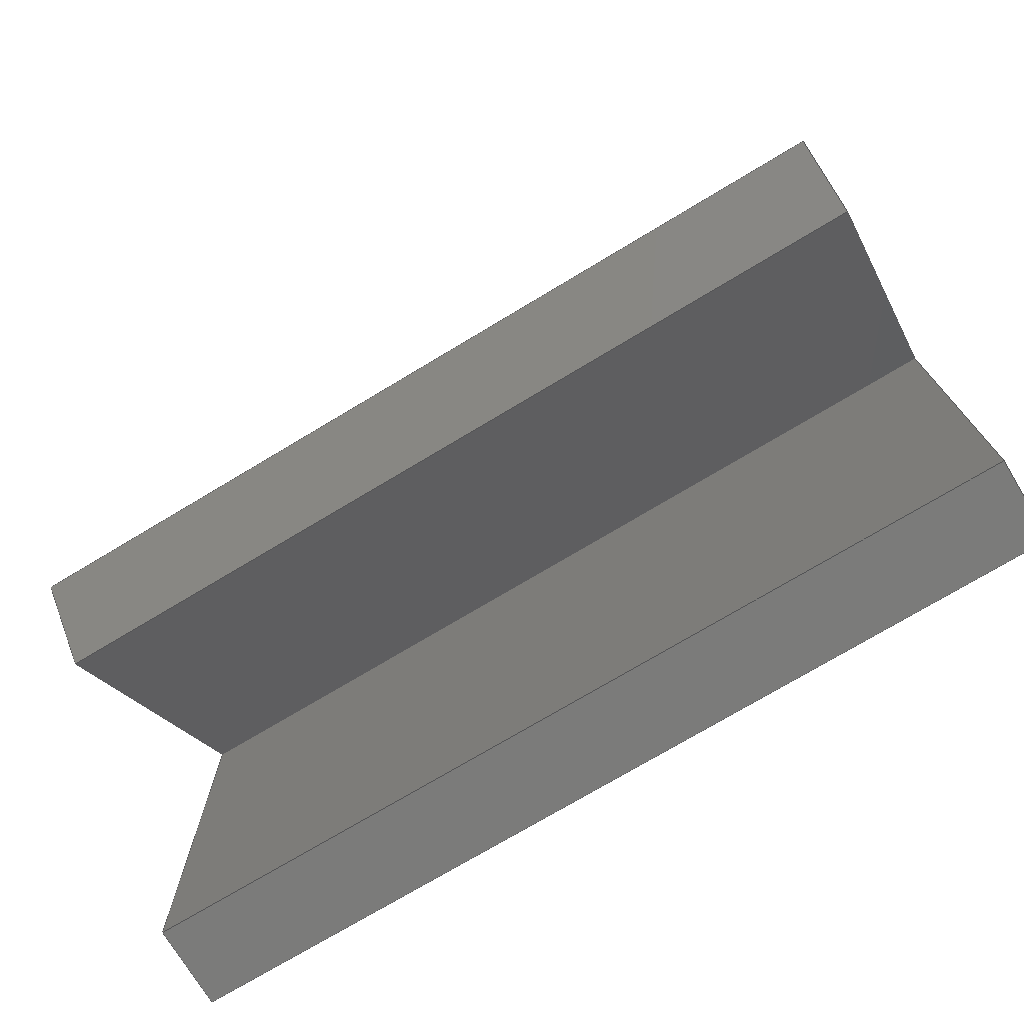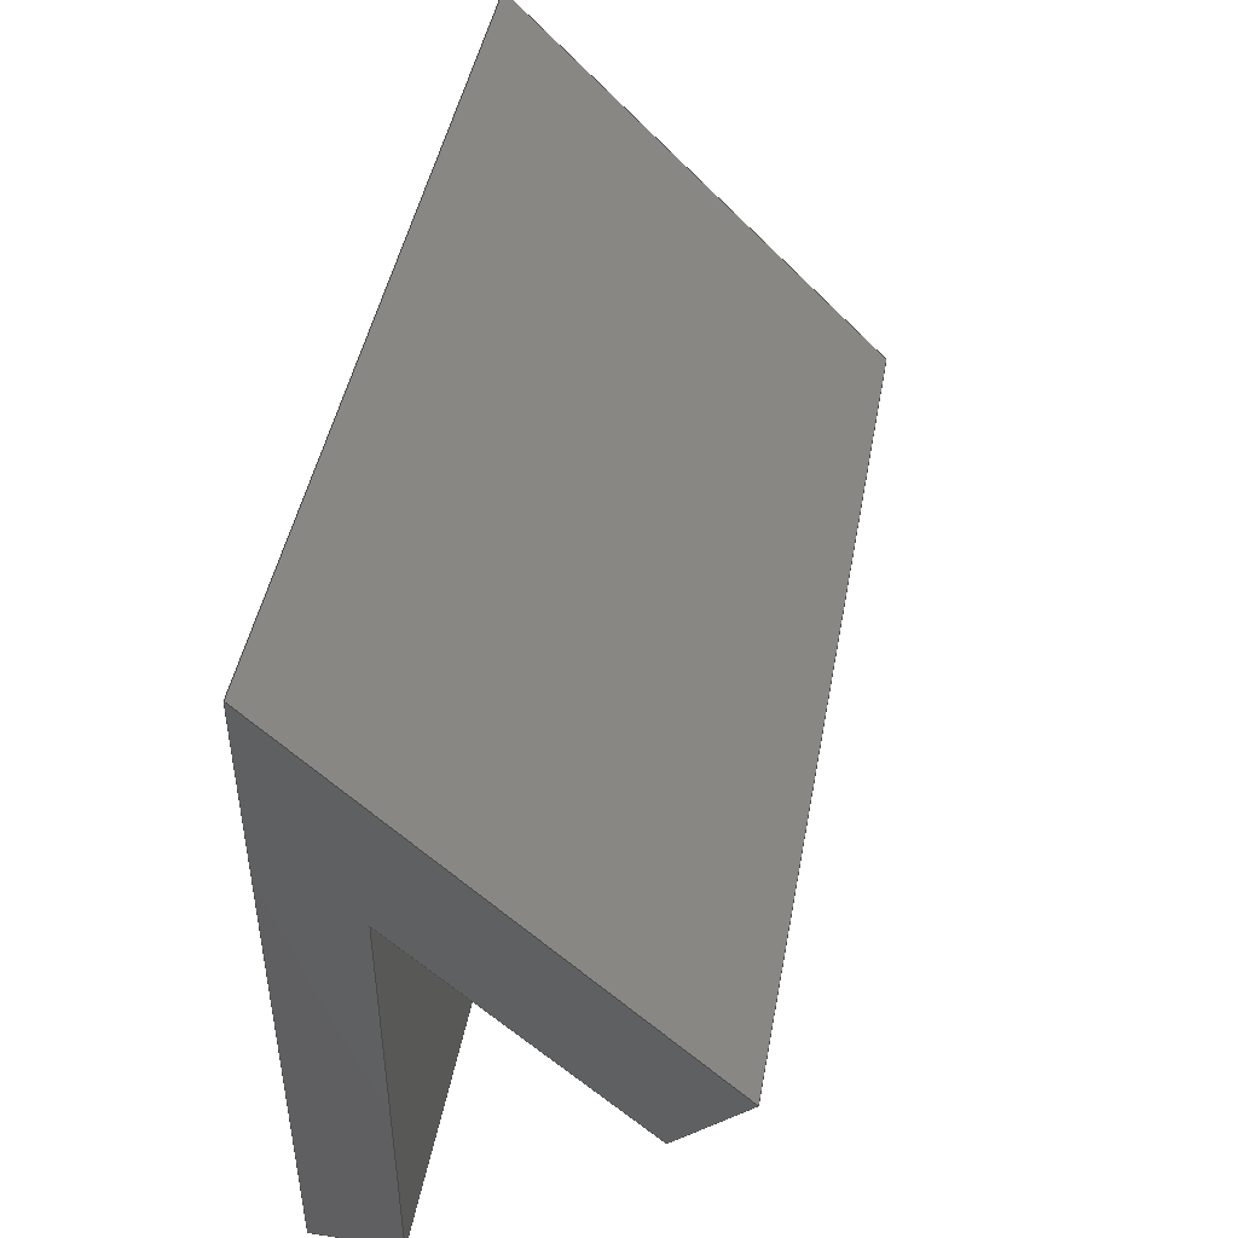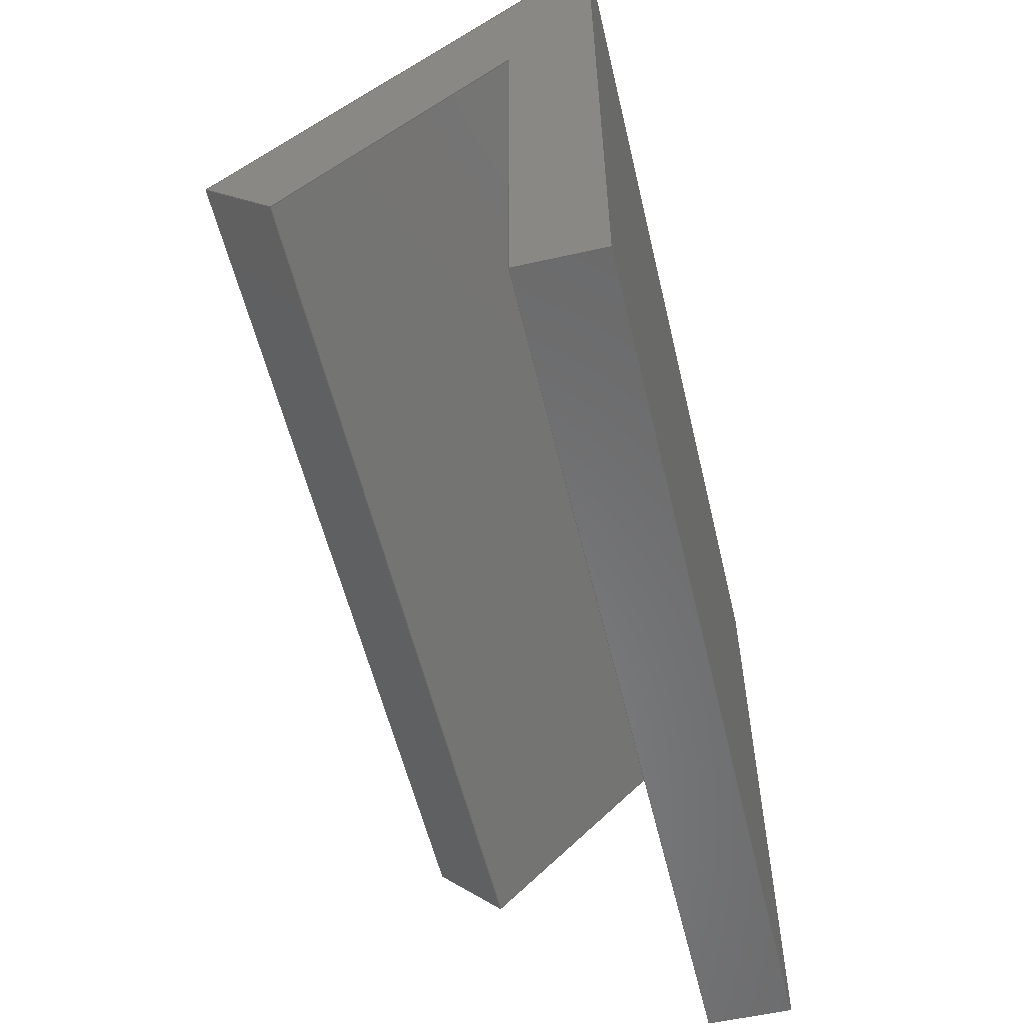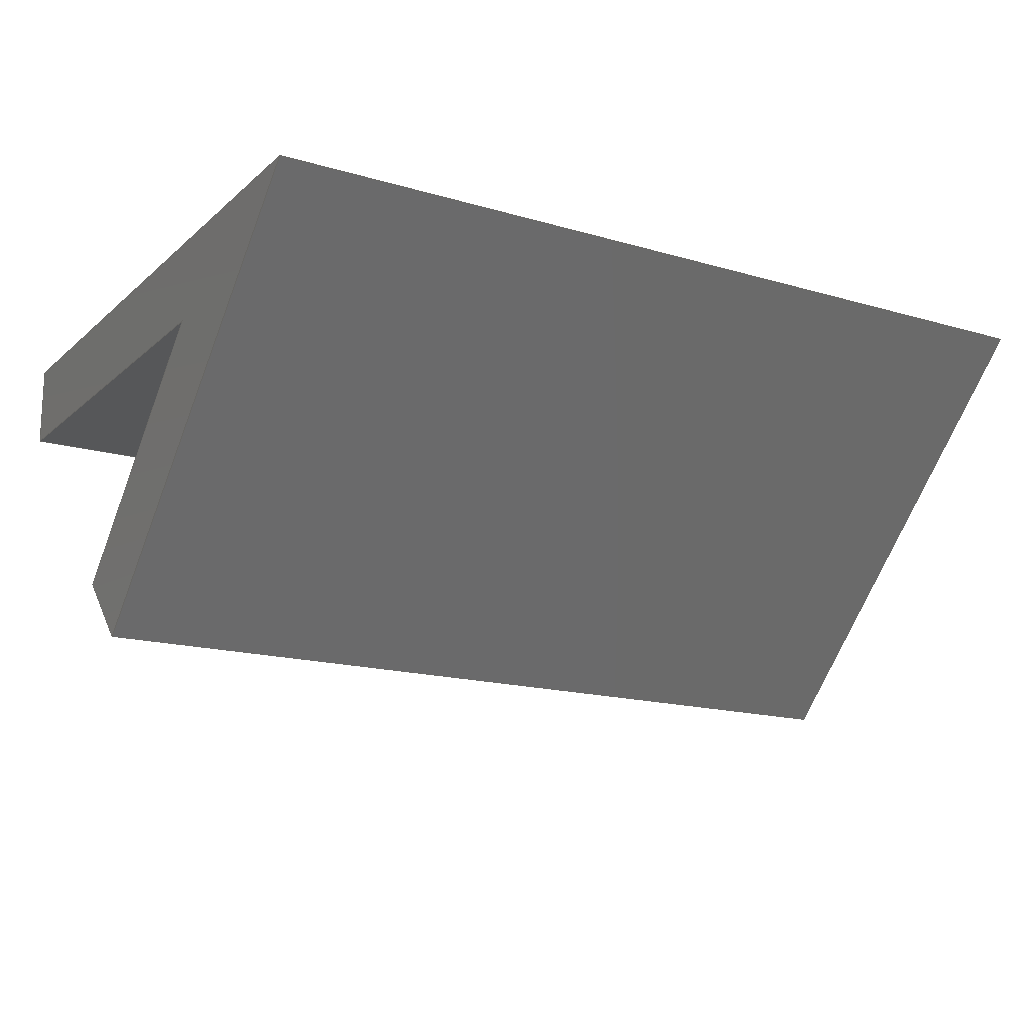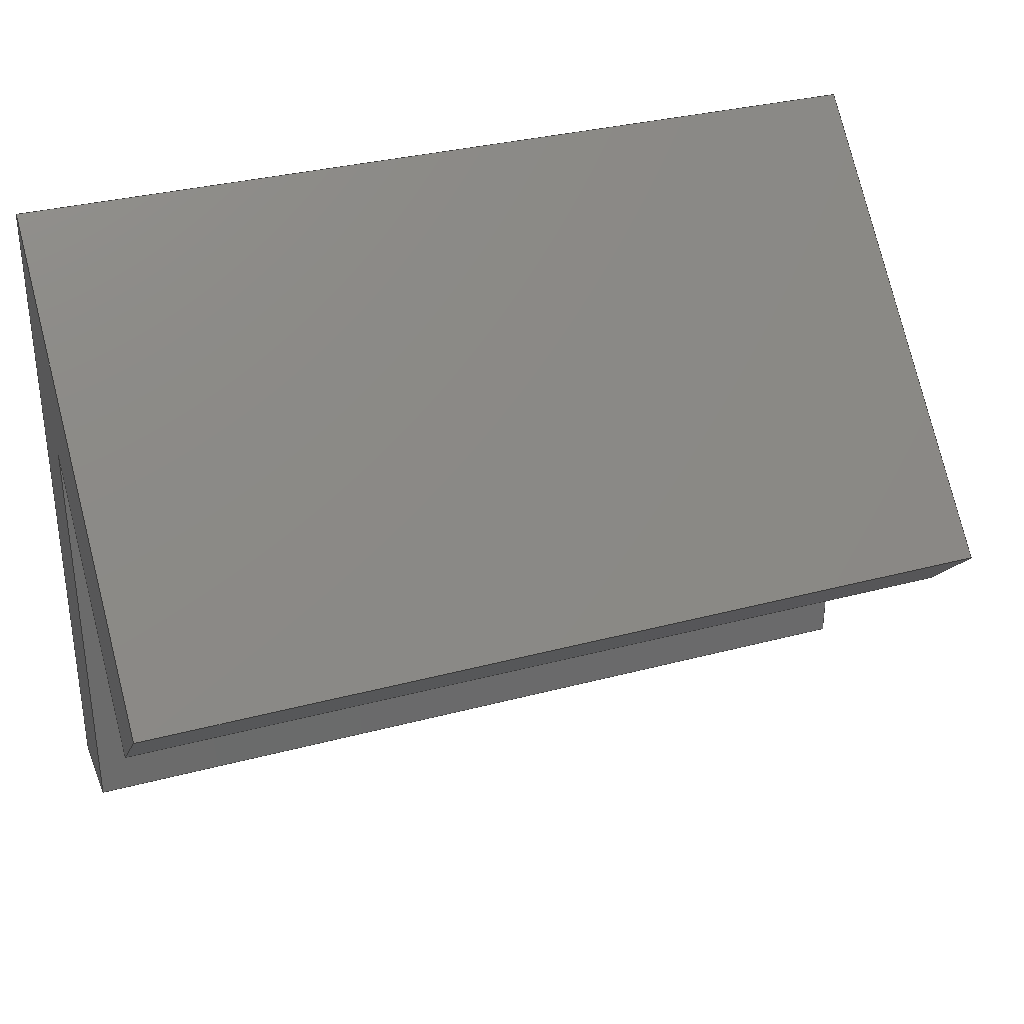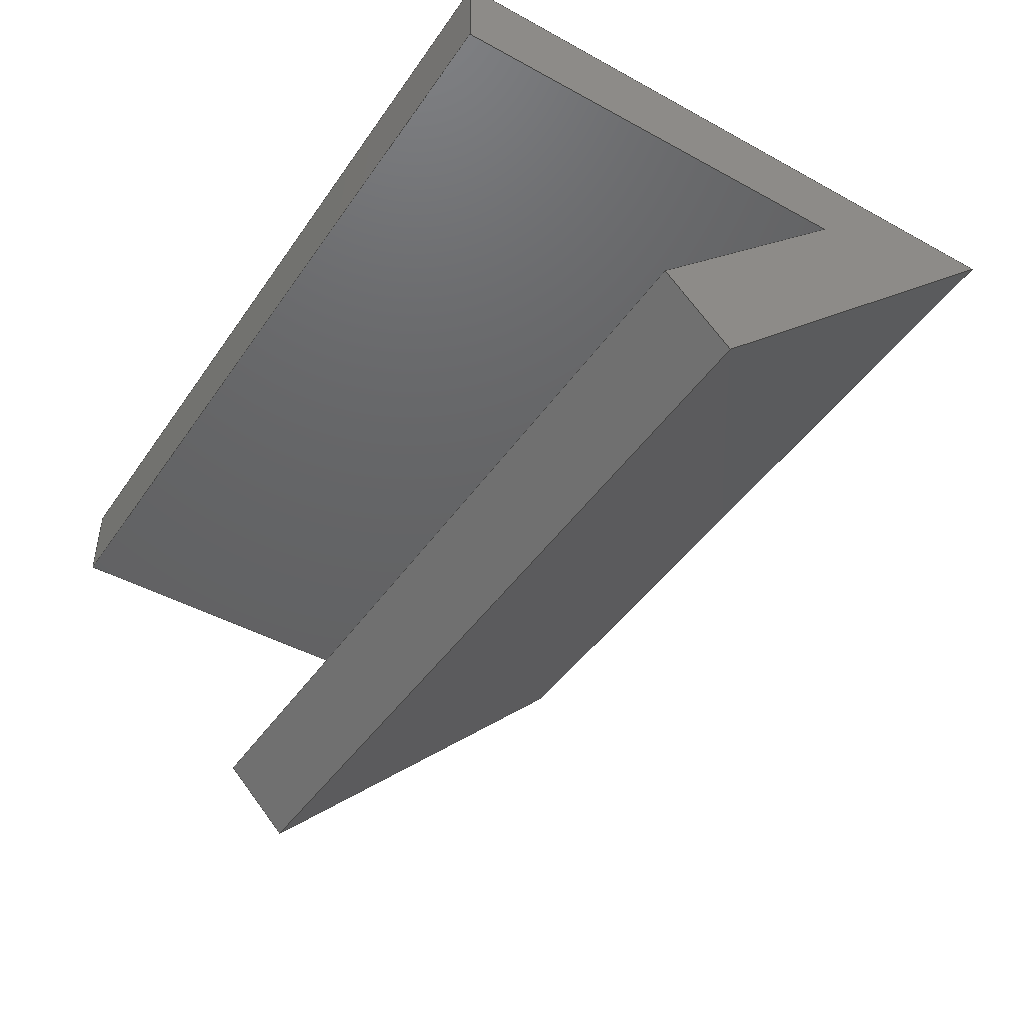
<metadata>
{"format":"step","ext":"step","renderer":"f3d","projection":"perspective","resolution":1024,"background":"white","views":[{"elev":-74.1,"azim":-149.0,"up":"+Y"},{"elev":45.3,"azim":100.3,"up":"+Y"},{"elev":-56.2,"azim":-76.7,"up":"+Y"},{"elev":-16.4,"azim":149.0,"up":"+Z"},{"elev":32.6,"azim":159.6,"up":"+Y"},{"elev":-45.0,"azim":57.6,"up":"+Z"}]}
</metadata>
<code>
ISO-10303-21;
DATA;
#1=SHAPE_REPRESENTATION_RELATIONSHIP('','',#148,#2);
#2=ADVANCED_BREP_SHAPE_REPRESENTATION('',(#146),#234);
#3=ORIENTED_EDGE('',*,*,#39,.F.);
#4=ORIENTED_EDGE('',*,*,#40,.T.);
#5=ORIENTED_EDGE('',*,*,#41,.F.);
#6=ORIENTED_EDGE('',*,*,#42,.F.);
#7=ORIENTED_EDGE('',*,*,#43,.F.);
#8=ORIENTED_EDGE('',*,*,#44,.T.);
#9=ORIENTED_EDGE('',*,*,#45,.T.);
#10=ORIENTED_EDGE('',*,*,#40,.F.);
#11=ORIENTED_EDGE('',*,*,#46,.F.);
#12=ORIENTED_EDGE('',*,*,#47,.F.);
#13=ORIENTED_EDGE('',*,*,#48,.F.);
#14=ORIENTED_EDGE('',*,*,#49,.T.);
#15=ORIENTED_EDGE('',*,*,#50,.T.);
#16=ORIENTED_EDGE('',*,*,#51,.T.);
#17=ORIENTED_EDGE('',*,*,#42,.T.);
#18=ORIENTED_EDGE('',*,*,#52,.F.);
#19=ORIENTED_EDGE('',*,*,#41,.T.);
#20=ORIENTED_EDGE('',*,*,#45,.F.);
#21=ORIENTED_EDGE('',*,*,#53,.F.);
#22=ORIENTED_EDGE('',*,*,#52,.T.);
#23=ORIENTED_EDGE('',*,*,#44,.F.);
#24=ORIENTED_EDGE('',*,*,#54,.T.);
#25=ORIENTED_EDGE('',*,*,#48,.T.);
#26=ORIENTED_EDGE('',*,*,#53,.T.);
#27=ORIENTED_EDGE('',*,*,#55,.F.);
#28=ORIENTED_EDGE('',*,*,#46,.T.);
#29=ORIENTED_EDGE('',*,*,#39,.T.);
#30=ORIENTED_EDGE('',*,*,#51,.F.);
#31=ORIENTED_EDGE('',*,*,#56,.F.);
#32=ORIENTED_EDGE('',*,*,#47,.T.);
#33=ORIENTED_EDGE('',*,*,#55,.T.);
#34=ORIENTED_EDGE('',*,*,#50,.F.);
#35=ORIENTED_EDGE('',*,*,#49,.F.);
#36=ORIENTED_EDGE('',*,*,#54,.F.);
#37=ORIENTED_EDGE('',*,*,#43,.T.);
#38=ORIENTED_EDGE('',*,*,#56,.T.);
#39=EDGE_CURVE('',#57,#58,#69,.T.);
#40=EDGE_CURVE('',#57,#59,#70,.T.);
#41=EDGE_CURVE('',#60,#59,#71,.T.);
#42=EDGE_CURVE('',#58,#60,#72,.T.);
#43=EDGE_CURVE('',#61,#62,#73,.T.);
#44=EDGE_CURVE('',#61,#63,#74,.T.);
#45=EDGE_CURVE('',#63,#59,#75,.T.);
#46=EDGE_CURVE('',#64,#57,#76,.T.);
#47=EDGE_CURVE('',#62,#64,#77,.T.);
#48=EDGE_CURVE('',#65,#66,#78,.T.);
#49=EDGE_CURVE('',#65,#67,#79,.T.);
#50=EDGE_CURVE('',#67,#68,#80,.T.);
#51=EDGE_CURVE('',#68,#58,#81,.T.);
#52=EDGE_CURVE('',#66,#60,#82,.T.);
#53=EDGE_CURVE('',#66,#63,#83,.T.);
#54=EDGE_CURVE('',#61,#65,#84,.T.);
#55=EDGE_CURVE('',#64,#68,#85,.T.);
#56=EDGE_CURVE('',#62,#67,#86,.T.);
#57=VERTEX_POINT('',#197);
#58=VERTEX_POINT('',#198);
#59=VERTEX_POINT('',#200);
#60=VERTEX_POINT('',#202);
#61=VERTEX_POINT('',#206);
#62=VERTEX_POINT('',#207);
#63=VERTEX_POINT('',#209);
#64=VERTEX_POINT('',#212);
#65=VERTEX_POINT('',#216);
#66=VERTEX_POINT('',#217);
#67=VERTEX_POINT('',#219);
#68=VERTEX_POINT('',#221);
#69=LINE('',#196,#87);
#70=LINE('',#199,#88);
#71=LINE('',#201,#89);
#72=LINE('',#203,#90);
#73=LINE('',#205,#91);
#74=LINE('',#208,#92);
#75=LINE('',#210,#93);
#76=LINE('',#211,#94);
#77=LINE('',#213,#95);
#78=LINE('',#215,#96);
#79=LINE('',#218,#97);
#80=LINE('',#220,#98);
#81=LINE('',#222,#99);
#82=LINE('',#223,#100);
#83=LINE('',#225,#101);
#84=LINE('',#227,#102);
#85=LINE('',#229,#103);
#86=LINE('',#231,#104);
#87=VECTOR('',#162,1);
#88=VECTOR('',#163,1);
#89=VECTOR('',#164,1);
#90=VECTOR('',#165,1);
#91=VECTOR('',#168,1);
#92=VECTOR('',#169,1);
#93=VECTOR('',#170,1);
#94=VECTOR('',#171,1);
#95=VECTOR('',#172,1);
#96=VECTOR('',#175,1);
#97=VECTOR('',#176,1);
#98=VECTOR('',#177,1);
#99=VECTOR('',#178,1);
#100=VECTOR('',#179,1);
#101=VECTOR('',#182,1);
#102=VECTOR('',#185,1);
#103=VECTOR('',#188,1);
#104=VECTOR('',#191,1);
#105=EDGE_LOOP('',(#3,#4,#5,#6));
#106=EDGE_LOOP('',(#7,#8,#9,#10,#11,#12));
#107=EDGE_LOOP('',(#13,#14,#15,#16,#17,#18));
#108=EDGE_LOOP('',(#19,#20,#21,#22));
#109=EDGE_LOOP('',(#23,#24,#25,#26));
#110=EDGE_LOOP('',(#27,#28,#29,#30));
#111=EDGE_LOOP('',(#31,#32,#33,#34));
#112=EDGE_LOOP('',(#35,#36,#37,#38));
#113=FACE_BOUND('',#105,.T.);
#114=FACE_BOUND('',#106,.T.);
#115=FACE_BOUND('',#107,.T.);
#116=FACE_BOUND('',#108,.T.);
#117=FACE_BOUND('',#109,.T.);
#118=FACE_BOUND('',#110,.T.);
#119=FACE_BOUND('',#111,.T.);
#120=FACE_BOUND('',#112,.T.);
#121=PLANE('',#150);
#122=PLANE('',#151);
#123=PLANE('',#152);
#124=PLANE('',#153);
#125=PLANE('',#154);
#126=PLANE('',#155);
#127=PLANE('',#156);
#128=PLANE('',#157);
#129=ADVANCED_FACE('',(#113),#121,.F.);
#130=ADVANCED_FACE('',(#114),#122,.T.);
#131=ADVANCED_FACE('',(#115),#123,.F.);
#132=ADVANCED_FACE('',(#116),#124,.F.);
#133=ADVANCED_FACE('',(#117),#125,.T.);
#134=ADVANCED_FACE('',(#118),#126,.T.);
#135=ADVANCED_FACE('',(#119),#127,.T.);
#136=ADVANCED_FACE('',(#120),#128,.T.);
#137=CLOSED_SHELL('',(#129,#130,#131,#132,#133,#134,#135,#136));
#138=STYLED_ITEM('',(#139),#146);
#139=PRESENTATION_STYLE_ASSIGNMENT((#140));
#140=SURFACE_STYLE_USAGE(.BOTH.,#141);
#141=SURFACE_SIDE_STYLE('',(#142));
#142=SURFACE_STYLE_FILL_AREA(#143);
#143=FILL_AREA_STYLE('',(#144));
#144=FILL_AREA_STYLE_COLOUR('',#145);
#145=COLOUR_RGB('',0.6157,0.8118,0.9294);
#146=MANIFOLD_SOLID_BREP('Part 1',#137);
#147=SHAPE_DEFINITION_REPRESENTATION(#239,#148);
#148=SHAPE_REPRESENTATION('Part 1',(#149),#234);
#149=AXIS2_PLACEMENT_3D('',#194,#158,#159);
#150=AXIS2_PLACEMENT_3D('',#195,#160,#161);
#151=AXIS2_PLACEMENT_3D('',#204,#166,#167);
#152=AXIS2_PLACEMENT_3D('',#214,#173,#174);
#153=AXIS2_PLACEMENT_3D('',#224,#180,#181);
#154=AXIS2_PLACEMENT_3D('',#226,#183,#184);
#155=AXIS2_PLACEMENT_3D('',#228,#186,#187);
#156=AXIS2_PLACEMENT_3D('',#230,#189,#190);
#157=AXIS2_PLACEMENT_3D('',#232,#192,#193);
#158=DIRECTION('',(0,0,1));
#159=DIRECTION('',(1,0,0));
#160=DIRECTION('',(0,0,1));
#161=DIRECTION('',(1,0,0));
#162=DIRECTION('',(-1,-2.224e-16,0));
#163=DIRECTION('',(0,-1,0));
#164=DIRECTION('',(1,0,0));
#165=DIRECTION('',(2.224e-16,-1,0));
#166=DIRECTION('',(1,0,0));
#167=DIRECTION('',(0,0,-1));
#168=DIRECTION('',(0,-0.7071,-0.7071));
#169=DIRECTION('',(0,-1,0));
#170=DIRECTION('',(0,0,-1));
#171=DIRECTION('',(0,0.7071,0.7071));
#172=DIRECTION('',(0,-0.7071,0.7071));
#173=DIRECTION('',(1,2.224e-16,0));
#174=DIRECTION('',(-2.224e-16,1,0));
#175=DIRECTION('',(2.224e-16,-1,0));
#176=DIRECTION('',(1.573e-16,-0.7071,-0.7071));
#177=DIRECTION('',(1.573e-16,-0.7071,0.7071));
#178=DIRECTION('',(-1.573e-16,0.7071,0.7071));
#179=DIRECTION('',(0,0,-1));
#180=DIRECTION('',(0,1,0));
#181=DIRECTION('',(0,0,1));
#182=DIRECTION('',(1,0,0));
#183=DIRECTION('',(0,0,1));
#184=DIRECTION('',(1,0,0));
#185=DIRECTION('',(-1,-8.261e-17,0));
#186=DIRECTION('',(1.573e-16,-0.7071,0.7071));
#187=DIRECTION('',(0,-0.7071,-0.7071));
#188=DIRECTION('',(-1,-2.224e-16,0));
#189=DIRECTION('',(1.573e-16,-0.7071,-0.7071));
#190=DIRECTION('',(0,0.7071,-0.7071));
#191=DIRECTION('',(-1,-2.224e-16,0));
#192=DIRECTION('',(-1.573e-16,0.7071,-0.7071));
#193=DIRECTION('',(0,0.7071,0.7071));
#194=CARTESIAN_POINT('',(0,0,0));
#195=CARTESIAN_POINT('',(0.005,3.469e-18,0));
#196=CARTESIAN_POINT('',(0.026,0.005084,0));
#197=CARTESIAN_POINT('',(0.026,0.005084,0));
#198=CARTESIAN_POINT('',(-0.016,0.005084,0));
#199=CARTESIAN_POINT('',(0.026,3.469e-18,0));
#200=CARTESIAN_POINT('',(0.026,-0.0156,0));
#201=CARTESIAN_POINT('',(0.005,-0.0156,0));
#202=CARTESIAN_POINT('',(-0.016,-0.0156,0));
#203=CARTESIAN_POINT('',(-0.016,-1.735e-18,0));
#204=CARTESIAN_POINT('',(0.026,3.469e-18,0.004));
#205=CARTESIAN_POINT('',(0.026,0.0136,0.002));
#206=CARTESIAN_POINT('',(0.026,0.0156,0.004));
#207=CARTESIAN_POINT('',(0.026,-0.002078,-0.01368));
#208=CARTESIAN_POINT('',(0.026,3.469e-18,0.004));
#209=CARTESIAN_POINT('',(0.026,-0.0156,0.004));
#210=CARTESIAN_POINT('',(0.026,-0.0156,0.004));
#211=CARTESIAN_POINT('',(0.026,-0.0001255,-0.00521));
#212=CARTESIAN_POINT('',(0.026,-0.005335,-0.01042));
#213=CARTESIAN_POINT('',(0.026,-0.003707,-0.01205));
#214=CARTESIAN_POINT('',(-0.016,-1.735e-18,0.004));
#215=CARTESIAN_POINT('',(-0.016,-1.735e-18,0.004));
#216=CARTESIAN_POINT('',(-0.016,0.0156,0.004));
#217=CARTESIAN_POINT('',(-0.016,-0.0156,0.004));
#218=CARTESIAN_POINT('',(-0.016,0.0136,0.002));
#219=CARTESIAN_POINT('',(-0.016,-0.002078,-0.01368));
#220=CARTESIAN_POINT('',(-0.016,-0.003707,-0.01205));
#221=CARTESIAN_POINT('',(-0.016,-0.005335,-0.01042));
#222=CARTESIAN_POINT('',(-0.016,-0.0001255,-0.00521));
#223=CARTESIAN_POINT('',(-0.016,-0.0156,0.004));
#224=CARTESIAN_POINT('',(0.005,-0.0156,0.004));
#225=CARTESIAN_POINT('',(0.005,-0.0156,0.004));
#226=CARTESIAN_POINT('',(0.005,3.469e-18,0.004));
#227=CARTESIAN_POINT('',(0.005,0.0156,0.004));
#228=CARTESIAN_POINT('',(0.026,-0.0001255,-0.00521));
#229=CARTESIAN_POINT('',(0.026,-0.005335,-0.01042));
#230=CARTESIAN_POINT('',(0.026,-0.003707,-0.01205));
#231=CARTESIAN_POINT('',(0.026,-0.002078,-0.01368));
#232=CARTESIAN_POINT('',(0.026,0.0136,0.002));
#233=MECHANICAL_DESIGN_GEOMETRIC_PRESENTATION_REPRESENTATION('',(#138),
#234);
#234=(
GEOMETRIC_REPRESENTATION_CONTEXT(3)
GLOBAL_UNCERTAINTY_ASSIGNED_CONTEXT((#235))
GLOBAL_UNIT_ASSIGNED_CONTEXT((#238,#237,#236))
REPRESENTATION_CONTEXT('Part 1','TOP_LEVEL_ASSEMBLY_PART')
);
#235=UNCERTAINTY_MEASURE_WITH_UNIT(LENGTH_MEASURE(5e-06),#238,
'DISTANCE_ACCURACY_VALUE','Maximum Tolerance applied to model');
#236=(
NAMED_UNIT(*)
SI_UNIT($,.STERADIAN.)
SOLID_ANGLE_UNIT()
);
#237=(
NAMED_UNIT(*)
PLANE_ANGLE_UNIT()
SI_UNIT($,.RADIAN.)
);
#238=(
LENGTH_UNIT()
NAMED_UNIT(*)
SI_UNIT($,.METRE.)
);
#239=PRODUCT_DEFINITION_SHAPE('','',#240);
#240=PRODUCT_DEFINITION('','',#242,#241);
#241=PRODUCT_DEFINITION_CONTEXT('',#248,'design');
#242=PRODUCT_DEFINITION_FORMATION_WITH_SPECIFIED_SOURCE('','',#244,
 .NOT_KNOWN.);
#243=PRODUCT_RELATED_PRODUCT_CATEGORY('','',(#244));
#244=PRODUCT('Part 1','Part 1','Part 1',(#246));
#245=PRODUCT_CATEGORY('','');
#246=PRODUCT_CONTEXT('',#248,'mechanical');
#247=APPLICATION_PROTOCOL_DEFINITION('international standard',
'ap242_managed_model_based_3d_engineering',2011,#248);
#248=APPLICATION_CONTEXT('managed model based 3d engineering');
ENDSEC;
END-ISO-10303-21;

</code>
